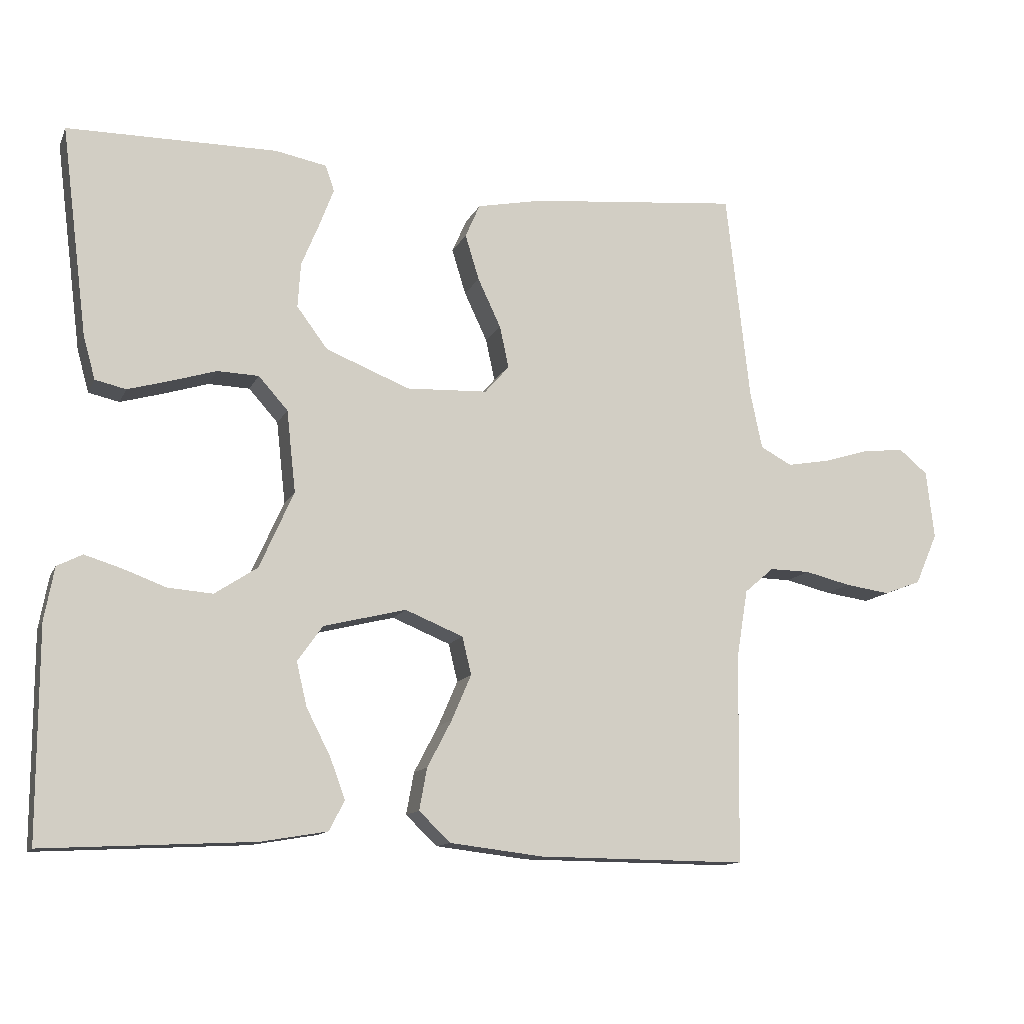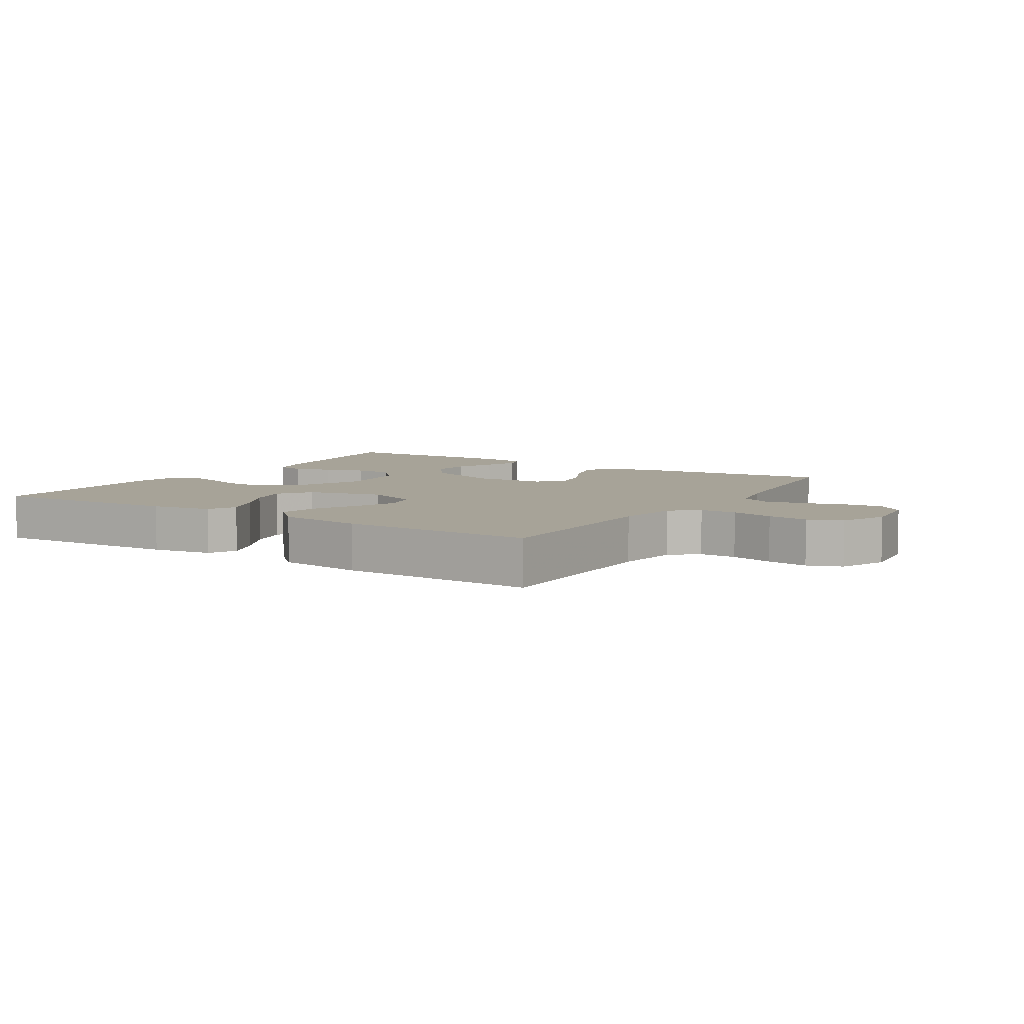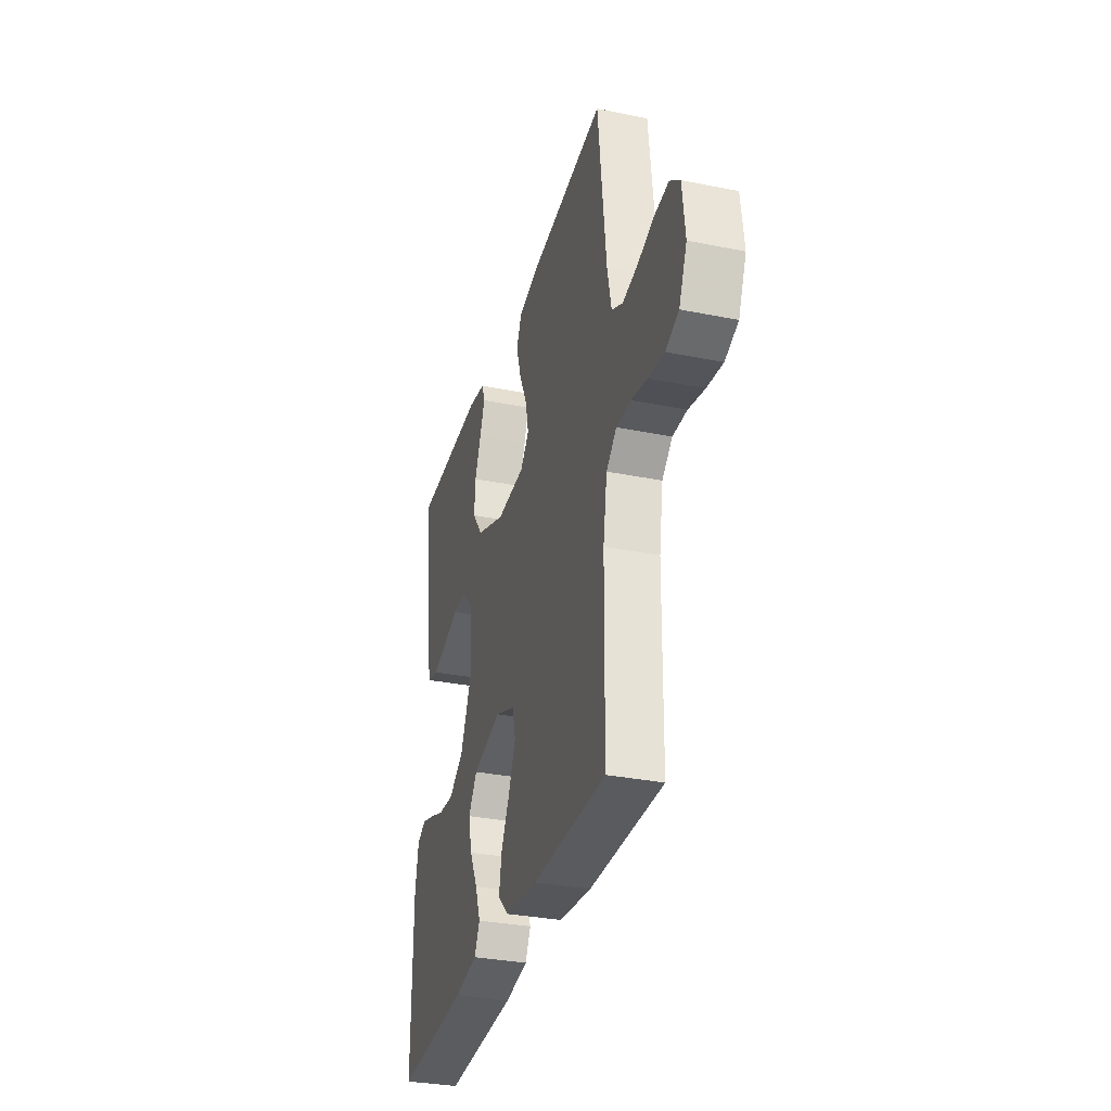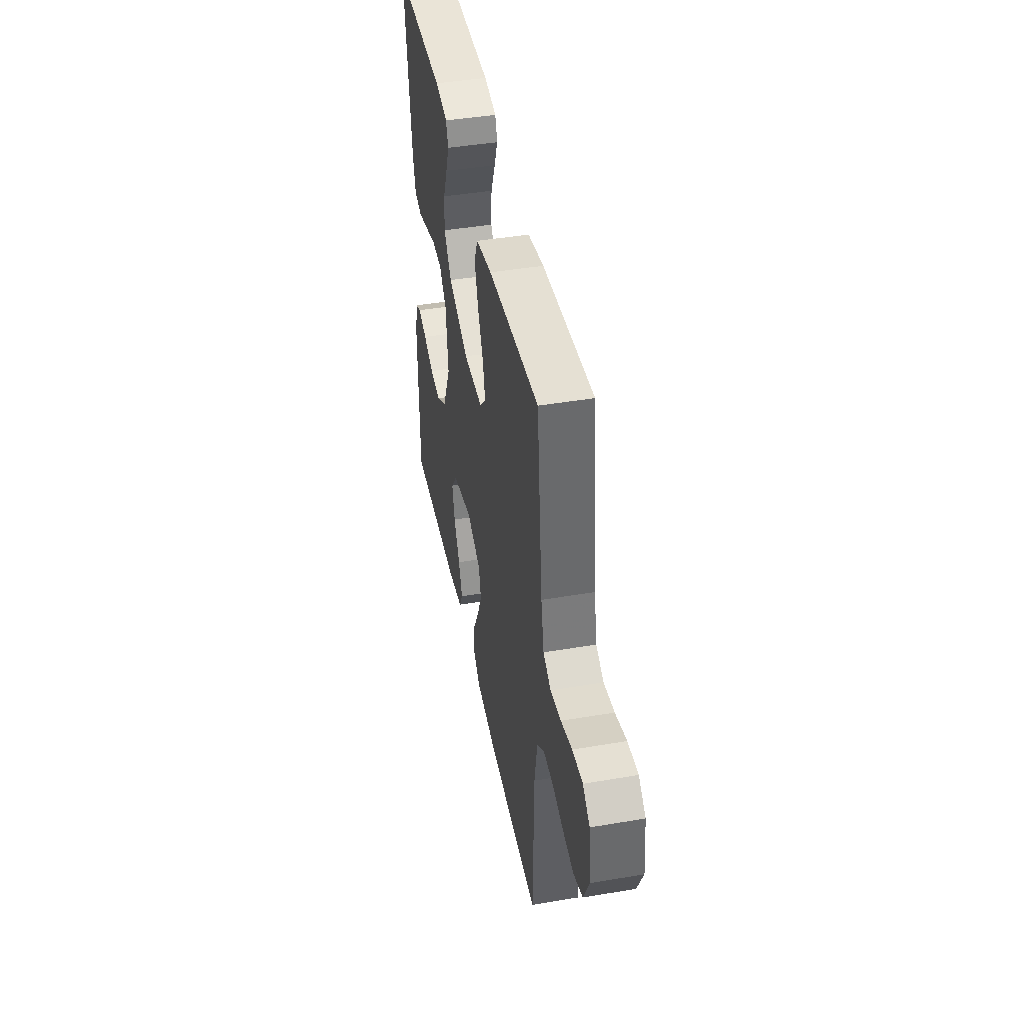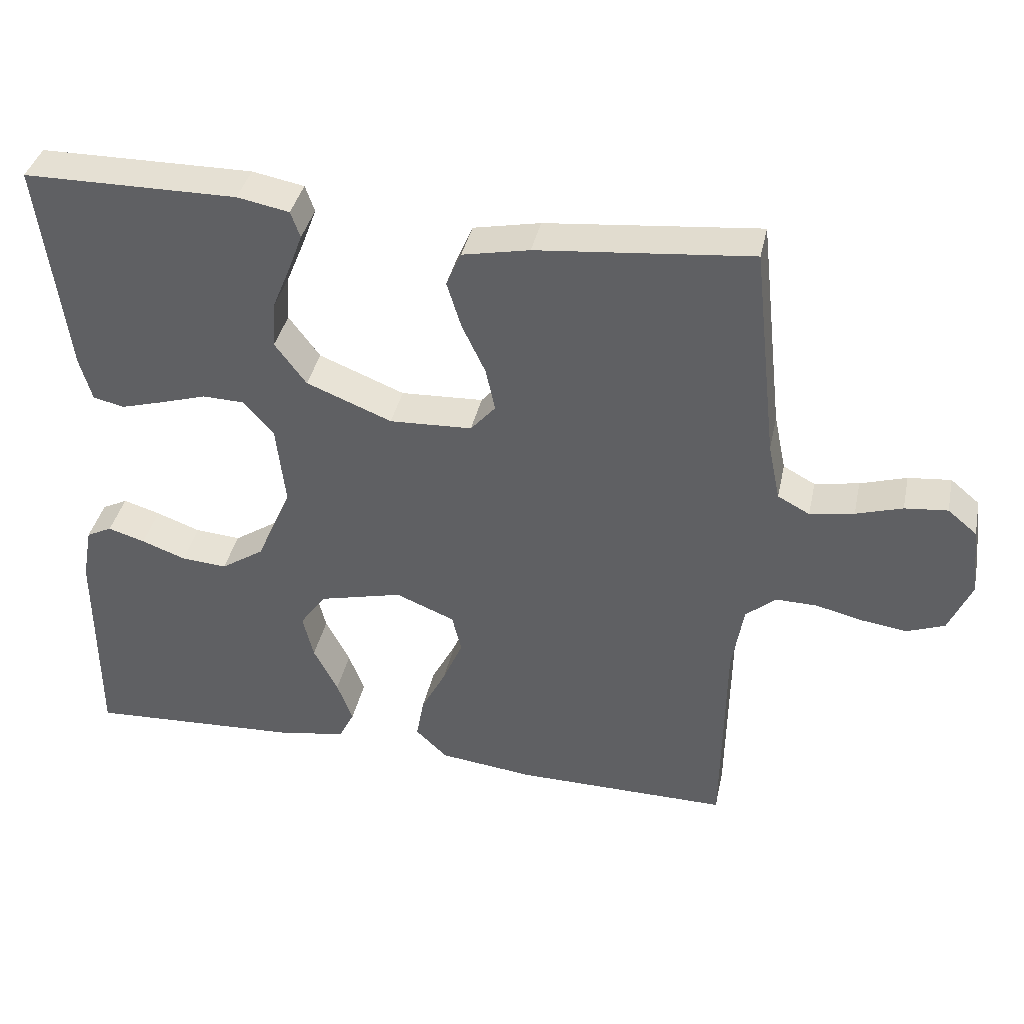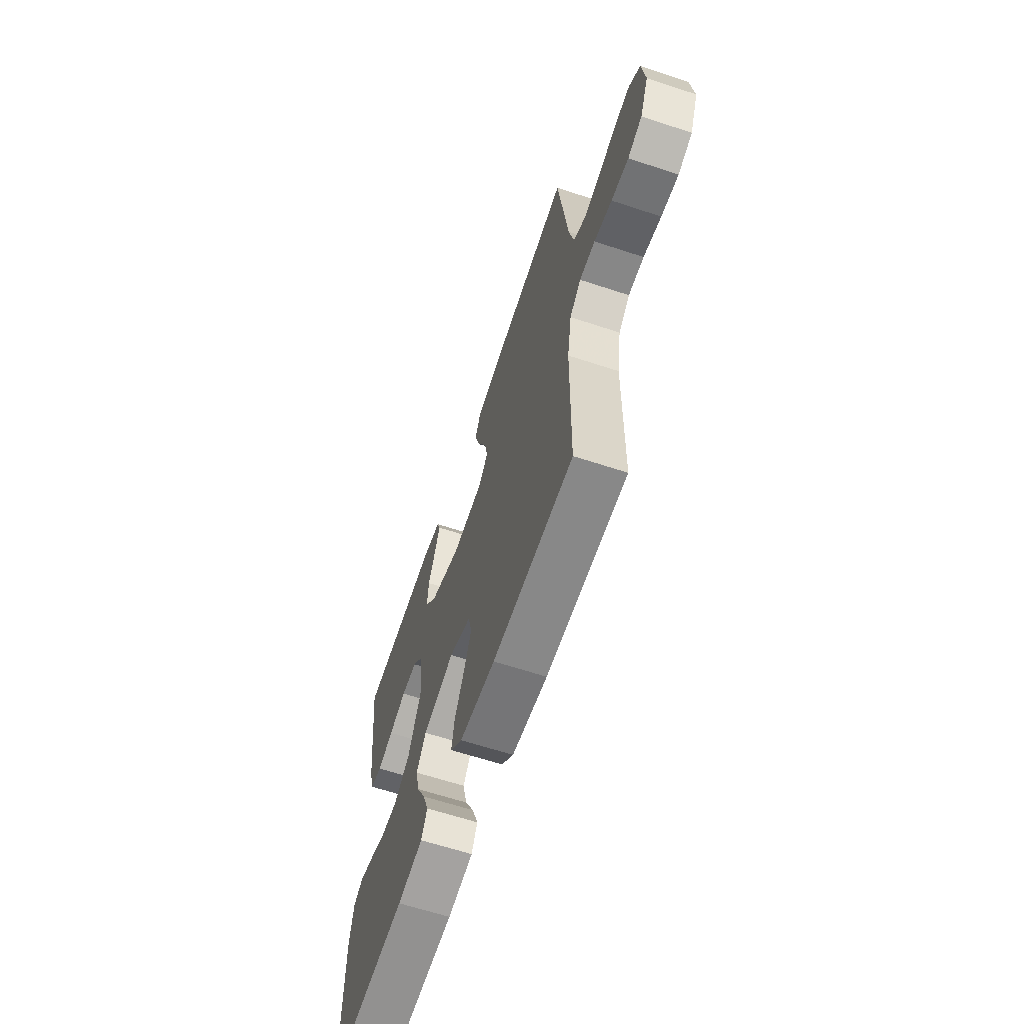
<metadata>
{"format":"obj","ext":"obj","renderer":"f3d","projection":"perspective","resolution":1024,"background":"white","views":[{"elev":-12.4,"azim":162.4,"up":"+Z"},{"elev":6.8,"azim":-147.9,"up":"+Y"},{"elev":-32.6,"azim":-105.6,"up":"+Z"},{"elev":44.1,"azim":-101.3,"up":"+Z"},{"elev":38.4,"azim":-168.0,"up":"+Z"},{"elev":-63.3,"azim":-108.5,"up":"+Z"}]}
</metadata>
<code>
v 0.5 0.07 -0.5
v 0.2 0.07 -0.485
v 0.105 0.07 -0.469
v 0.083 0.07 -0.426
v 0.105 0.07 -0.367
v 0.139 0.07 -0.301
v 0.154 0.07 -0.238
v 0.118 0.07 -0.187
v 0 0.07 -0.158
v -0.083 0.07 -0.192
v -0.096 0.07 -0.246
v -0.068 0.07 -0.311
v -0.033 0.07 -0.378
v -0.022 0.07 -0.438
v -0.067 0.07 -0.481
v -0.2 0.07 -0.497
v -0.5 0.07 -0.5
v -0.504 0.07 -0.2
v -0.52 0.07 -0.103
v -0.562 0.07 -0.067
v -0.62 0.07 -0.068
v -0.686 0.07 -0.084
v -0.75 0.07 -0.093
v -0.803 0.07 -0.073
v -0.835 0.07 0
v -0.824 0.07 0.098
v -0.783 0.07 0.132
v -0.723 0.07 0.126
v -0.658 0.07 0.106
v -0.596 0.07 0.095
v -0.551 0.07 0.119
v -0.534 0.07 0.2
v -0.5 0.07 0.5
v -0.2 0.07 0.471
v -0.106 0.07 0.452
v -0.085 0.07 0.404
v -0.105 0.07 0.339
v -0.138 0.07 0.269
v -0.151 0.07 0.209
v -0.116 0.07 0.169
v 0 0.07 0.164
v 0.12 0.07 0.212
v 0.164 0.07 0.271
v 0.16 0.07 0.335
v 0.134 0.07 0.398
v 0.114 0.07 0.451
v 0.127 0.07 0.488
v 0.2 0.07 0.502
v 0.5 0.07 0.5
v 0.462 0.07 0.2
v 0.445 0.07 0.139
v 0.401 0.07 0.129
v 0.341 0.07 0.146
v 0.276 0.07 0.166
v 0.217 0.07 0.164
v 0.175 0.07 0.117
v 0.162 0.07 0
v 0.211 0.07 -0.11
v 0.272 0.07 -0.15
v 0.336 0.07 -0.145
v 0.398 0.07 -0.122
v 0.45 0.07 -0.106
v 0.486 0.07 -0.124
v 0.5 0.07 -0.2
v 0.5 0 -0.5
v 0.2 0 -0.485
v 0.105 0 -0.469
v 0.083 0 -0.426
v 0.105 0 -0.367
v 0.139 0 -0.301
v 0.154 0 -0.238
v 0.118 0 -0.187
v 0 0 -0.158
v -0.083 0 -0.192
v -0.096 0 -0.246
v -0.068 0 -0.311
v -0.033 0 -0.378
v -0.022 0 -0.438
v -0.067 0 -0.481
v -0.2 0 -0.497
v -0.5 0 -0.5
v -0.504 0 -0.2
v -0.52 0 -0.103
v -0.562 0 -0.067
v -0.62 0 -0.068
v -0.686 0 -0.084
v -0.75 0 -0.093
v -0.803 0 -0.073
v -0.835 0 0
v -0.824 0 0.098
v -0.783 0 0.132
v -0.723 0 0.126
v -0.658 0 0.106
v -0.596 0 0.095
v -0.551 0 0.119
v -0.534 0 0.2
v -0.5 0 0.5
v -0.2 0 0.471
v -0.106 0 0.452
v -0.085 0 0.404
v -0.105 0 0.339
v -0.138 0 0.269
v -0.151 0 0.209
v -0.116 0 0.169
v 0 0 0.164
v 0.12 0 0.212
v 0.164 0 0.271
v 0.16 0 0.335
v 0.134 0 0.398
v 0.114 0 0.451
v 0.127 0 0.488
v 0.2 0 0.502
v 0.5 0 0.5
v 0.462 0 0.2
v 0.445 0 0.139
v 0.401 0 0.129
v 0.341 0 0.146
v 0.276 0 0.166
v 0.217 0 0.164
v 0.175 0 0.117
v 0.162 0 0
v 0.211 0 -0.11
v 0.272 0 -0.15
v 0.336 0 -0.145
v 0.398 0 -0.122
v 0.45 0 -0.106
v 0.486 0 -0.124
v 0.5 0 -0.2
f 60 61 62 63
f 60 63 64 1
f 51 52 53 54
f 49 50 51 54
f 49 54 55
f 48 49 55 56
f 44 45 46 47
f 44 47 48
f 43 44 48 56
f 35 36 37 38
f 35 38 39
f 32 33 34 35
f 31 32 35 39
f 30 31 39 40
f 26 27 28 29
f 26 29 30
f 25 26 30
f 21 22 23 24
f 21 24 25 30
f 15 16 17 18
f 15 18 19
f 12 13 14 15
f 11 12 15 19
f 10 11 19 20
f 3 4 5 6
f 3 6 7
f 2 3 7
f 59 60 1 2
f 58 59 2 7
f 57 58 7 8
f 42 43 56 57
f 41 42 57 8
f 40 41 8 9
f 20 21 30 40
f 9 10 20 40
f 127 126 125 124
f 65 128 127 124
f 118 117 116 115
f 118 115 114 113
f 119 118 113
f 120 119 113 112
f 111 110 109 108
f 112 111 108
f 120 112 108 107
f 102 101 100 99
f 103 102 99
f 99 98 97 96
f 103 99 96 95
f 104 103 95 94
f 93 92 91 90
f 94 93 90
f 94 90 89
f 88 87 86 85
f 94 89 88 85
f 82 81 80 79
f 83 82 79
f 79 78 77 76
f 83 79 76 75
f 84 83 75 74
f 70 69 68 67
f 71 70 67
f 71 67 66
f 66 65 124 123
f 71 66 123 122
f 72 71 122 121
f 121 120 107 106
f 72 121 106 105
f 73 72 105 104
f 104 94 85 84
f 104 84 74 73
f 1 65 66 2
f 2 66 67 3
f 3 67 68 4
f 4 68 69 5
f 5 69 70 6
f 6 70 71 7
f 7 71 72 8
f 8 72 73 9
f 9 73 74 10
f 10 74 75 11
f 11 75 76 12
f 12 76 77 13
f 13 77 78 14
f 14 78 79 15
f 15 79 80 16
f 16 80 81 17
f 17 81 82 18
f 18 82 83 19
f 19 83 84 20
f 20 84 85 21
f 21 85 86 22
f 22 86 87 23
f 23 87 88 24
f 24 88 89 25
f 25 89 90 26
f 26 90 91 27
f 27 91 92 28
f 28 92 93 29
f 29 93 94 30
f 30 94 95 31
f 31 95 96 32
f 32 96 97 33
f 33 97 98 34
f 34 98 99 35
f 35 99 100 36
f 36 100 101 37
f 37 101 102 38
f 38 102 103 39
f 39 103 104 40
f 40 104 105 41
f 41 105 106 42
f 42 106 107 43
f 43 107 108 44
f 44 108 109 45
f 45 109 110 46
f 46 110 111 47
f 47 111 112 48
f 48 112 113 49
f 49 113 114 50
f 50 114 115 51
f 51 115 116 52
f 52 116 117 53
f 53 117 118 54
f 54 118 119 55
f 55 119 120 56
f 56 120 121 57
f 57 121 122 58
f 58 122 123 59
f 59 123 124 60
f 60 124 125 61
f 61 125 126 62
f 62 126 127 63
f 63 127 128 64
f 64 128 65 1

</code>
